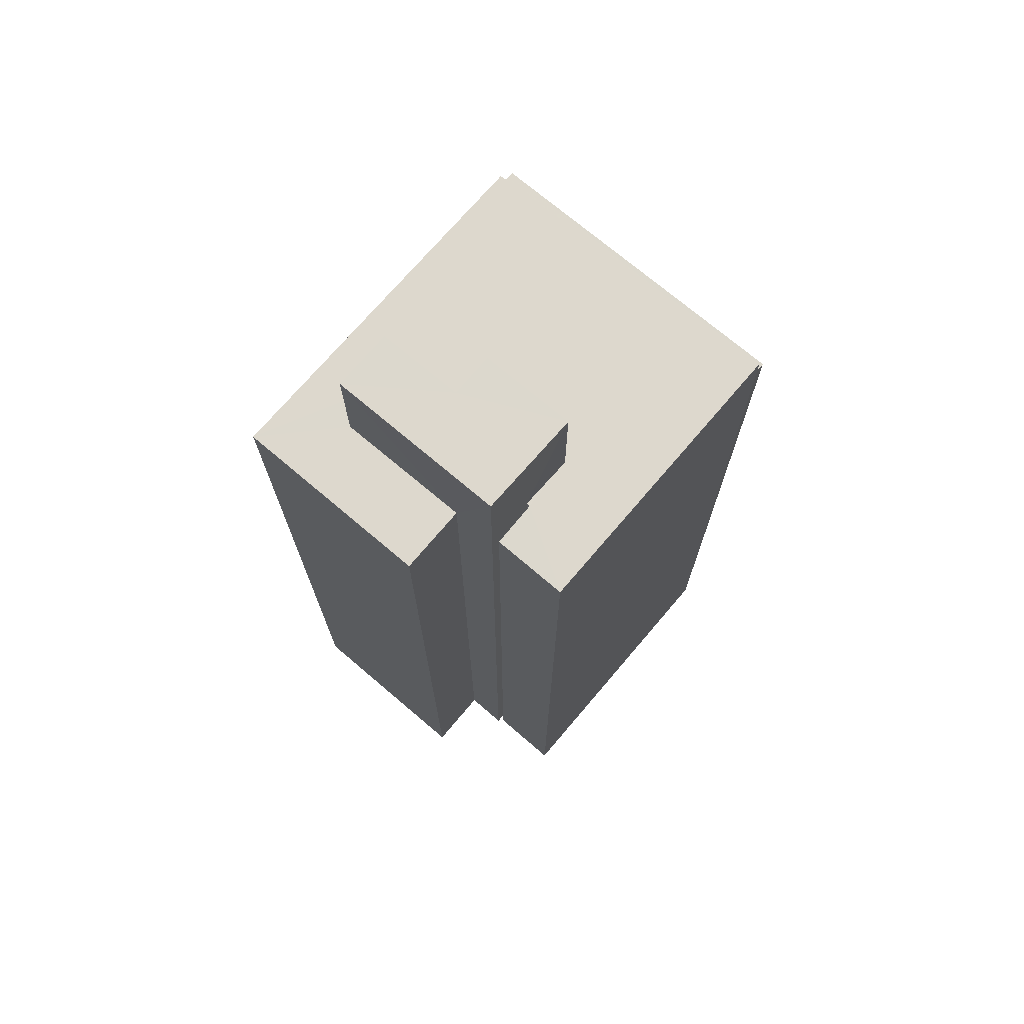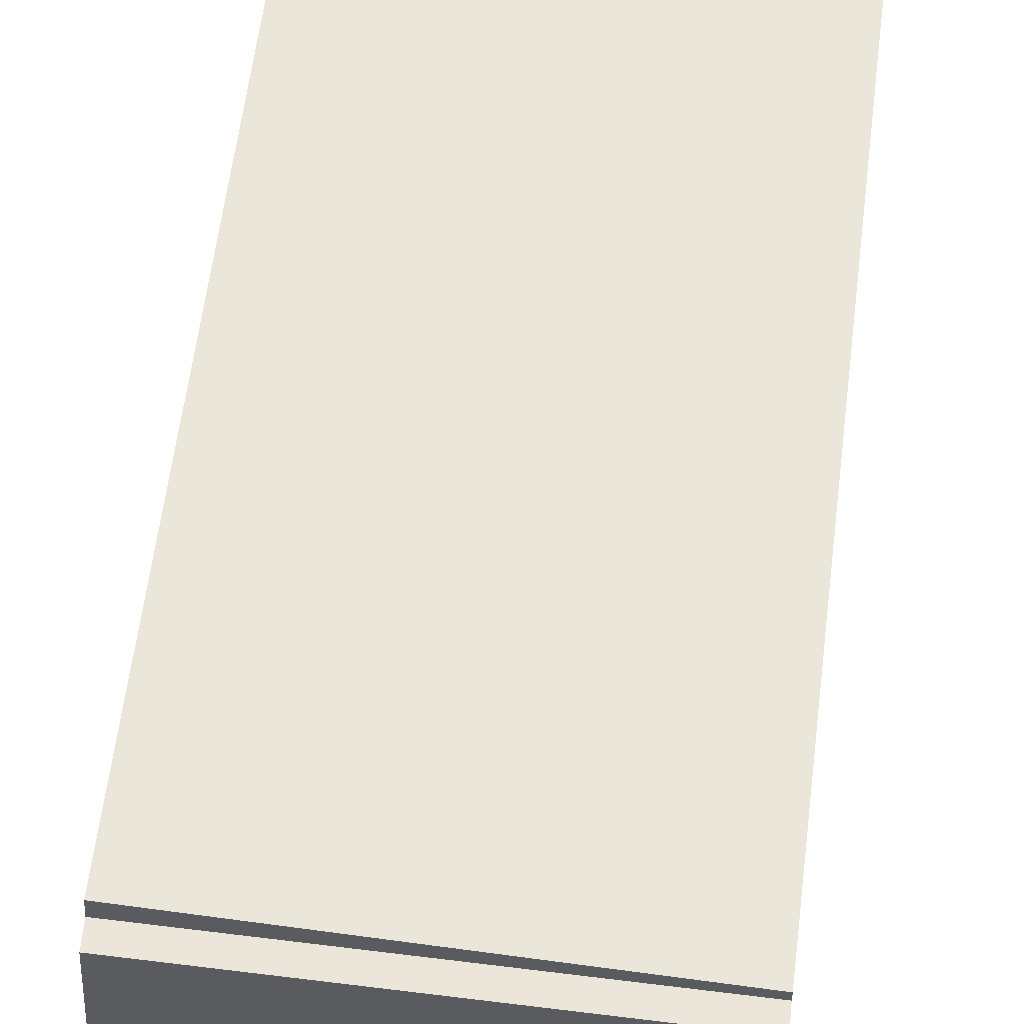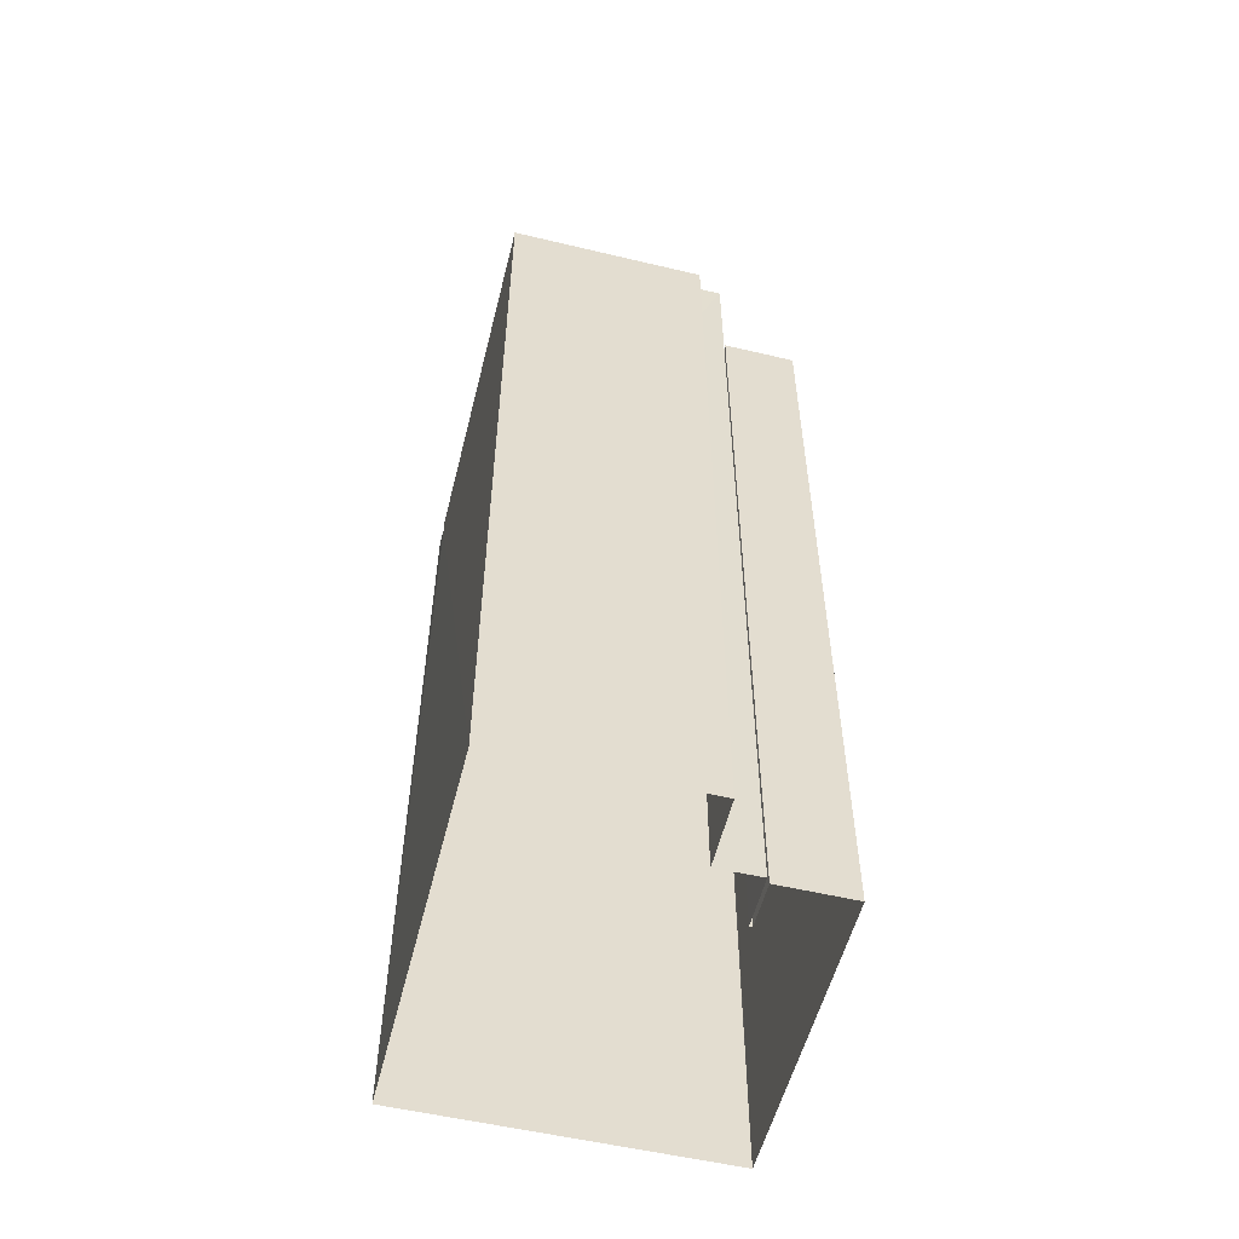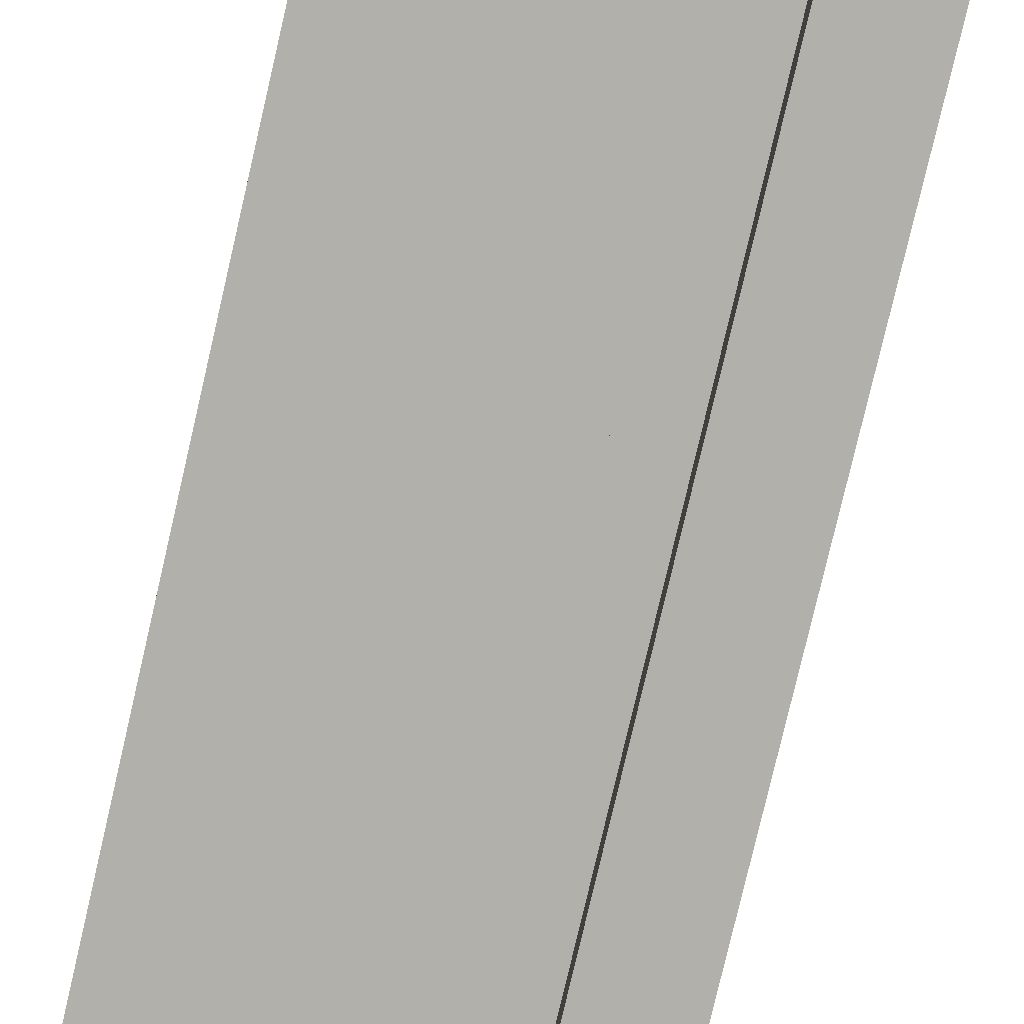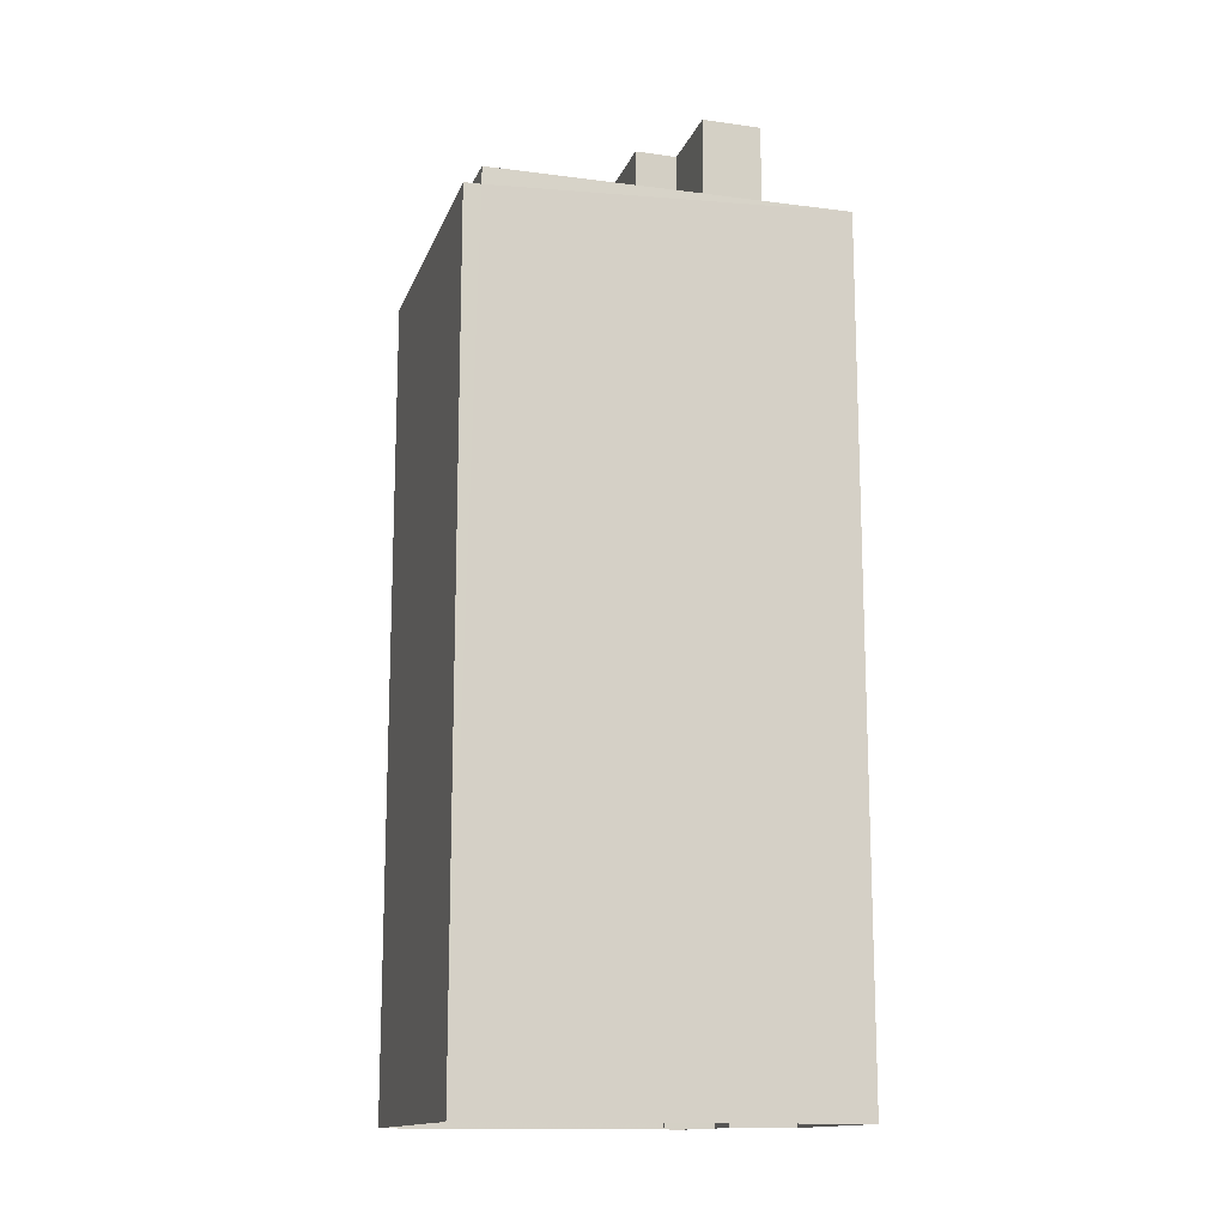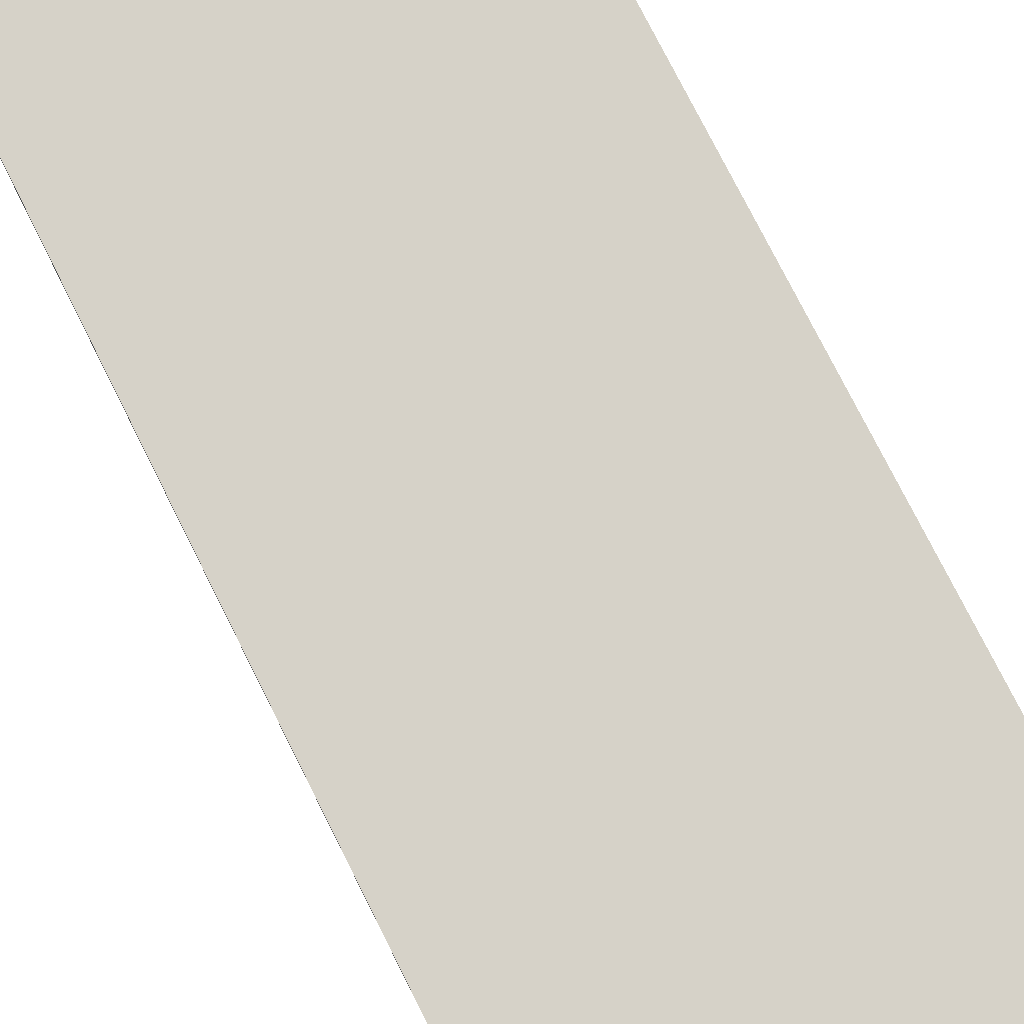
<metadata>
{"format":"obj","ext":"obj","renderer":"f3d","projection":"perspective","resolution":1024,"background":"white","views":[{"elev":72.3,"azim":37.7,"up":"+Z"},{"elev":57.2,"azim":6.9,"up":"+Y"},{"elev":-54.9,"azim":-16.8,"up":"+Z"},{"elev":-78.4,"azim":-13.1,"up":"+Y"},{"elev":-14.2,"azim":-108.6,"up":"+Z"},{"elev":75.3,"azim":153.5,"up":"+Y"}]}
</metadata>
<code>
v -3.718e+05 -1.048e+05 28.77
v -3.718e+05 -1.048e+05 28.77
v -3.718e+05 -1.048e+05 28.77
v -3.718e+05 -1.048e+05 28.77
v -3.718e+05 -1.048e+05 28.77
v -3.718e+05 -1.048e+05 28.77
v -3.718e+05 -1.048e+05 28.77
v -3.718e+05 -1.048e+05 28.77
v -3.718e+05 -1.048e+05 28.77
v -3.718e+05 -1.048e+05 28.77
v -3.718e+05 -1.048e+05 60.83
v -3.718e+05 -1.048e+05 60.83
v -3.718e+05 -1.048e+05 60.83
v -3.718e+05 -1.048e+05 60.83
v -3.718e+05 -1.048e+05 60.83
v -3.718e+05 -1.048e+05 60.83
v -3.718e+05 -1.048e+05 60.83
v -3.718e+05 -1.048e+05 60.83
v -3.718e+05 -1.048e+05 60.83
v -3.718e+05 -1.048e+05 60.83
v -3.718e+05 -1.048e+05 60.83
v -3.718e+05 -1.048e+05 60.83
v -3.718e+05 -1.048e+05 60.83
v -3.718e+05 -1.048e+05 60.83
v -3.718e+05 -1.048e+05 64.97
v -3.718e+05 -1.048e+05 64.97
v -3.718e+05 -1.048e+05 64.97
v -3.718e+05 -1.048e+05 64.97
v -3.718e+05 -1.048e+05 64.97
v -3.718e+05 -1.048e+05 64.97
v -3.718e+05 -1.048e+05 60.16
v -3.718e+05 -1.048e+05 60.16
v -3.718e+05 -1.048e+05 60.16
v -3.718e+05 -1.048e+05 60.16
f 1 2 3
f 2 4 3
f 5 6 7
f 8 4 7
f 9 3 8
f 10 6 5
f 6 8 7
f 3 4 8
f 11 12 13
f 14 11 15
f 16 17 18
f 19 12 20
f 16 21 17
f 20 18 22
f 23 15 13
f 13 12 19
f 24 19 22
f 22 18 17
f 15 11 13
f 19 20 22
f 25 26 27
f 25 27 28
f 27 29 28
f 27 30 29
f 31 32 33
f 34 31 33
f 22 29 30
f 22 17 29
f 8 6 15
f 23 8 15
f 11 10 5
f 11 14 10
f 3 9 21
f 9 28 21
f 21 29 17
f 21 28 29
f 18 2 1
f 16 18 1
f 19 27 26
f 19 24 27
f 33 7 4
f 33 32 7
f 19 26 25
f 13 19 25
f 18 34 2
f 2 34 4
f 18 20 34
f 4 34 33
f 12 11 31
f 11 5 31
f 31 7 32
f 31 5 7
f 15 6 10
f 14 15 10
f 9 23 28
f 28 23 25
f 9 8 23
f 25 23 13
f 24 30 27
f 24 22 30
f 3 16 1
f 3 21 16
f 34 20 12
f 31 34 12

</code>
